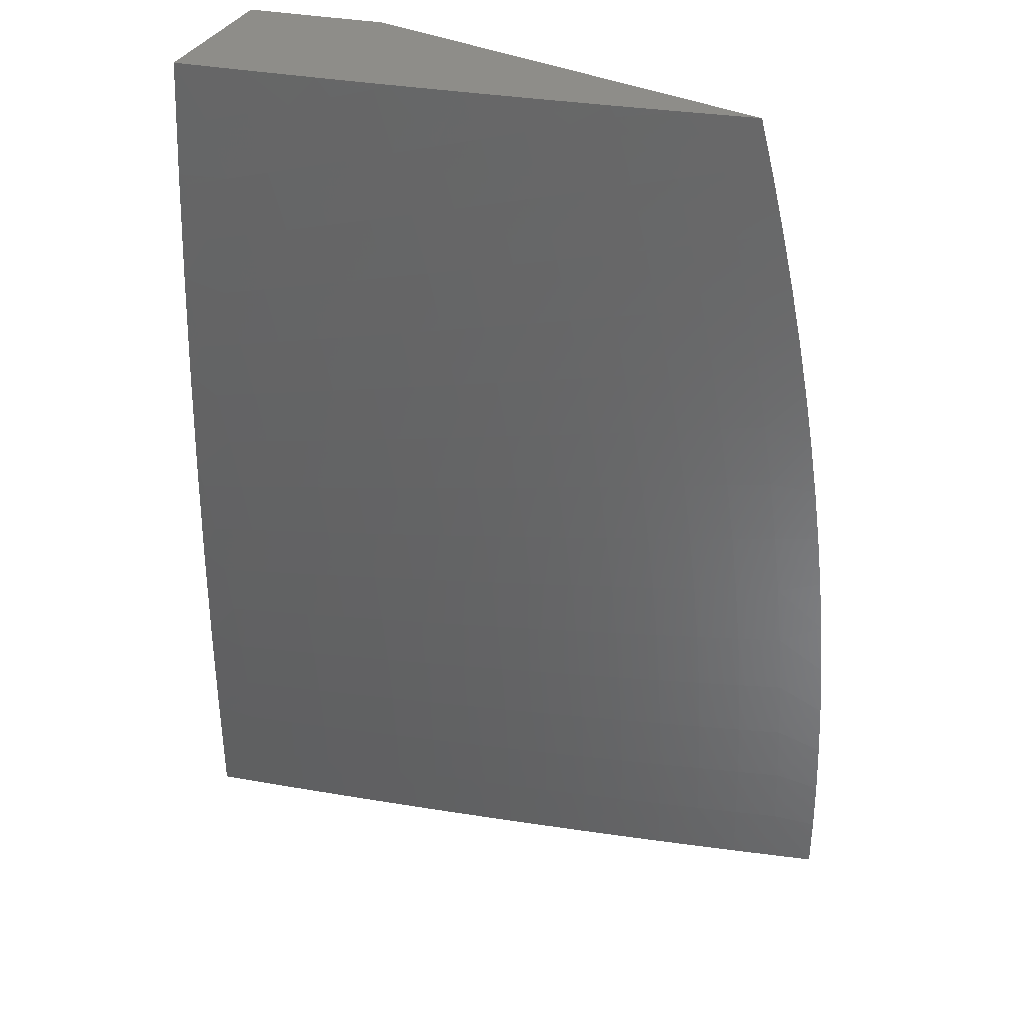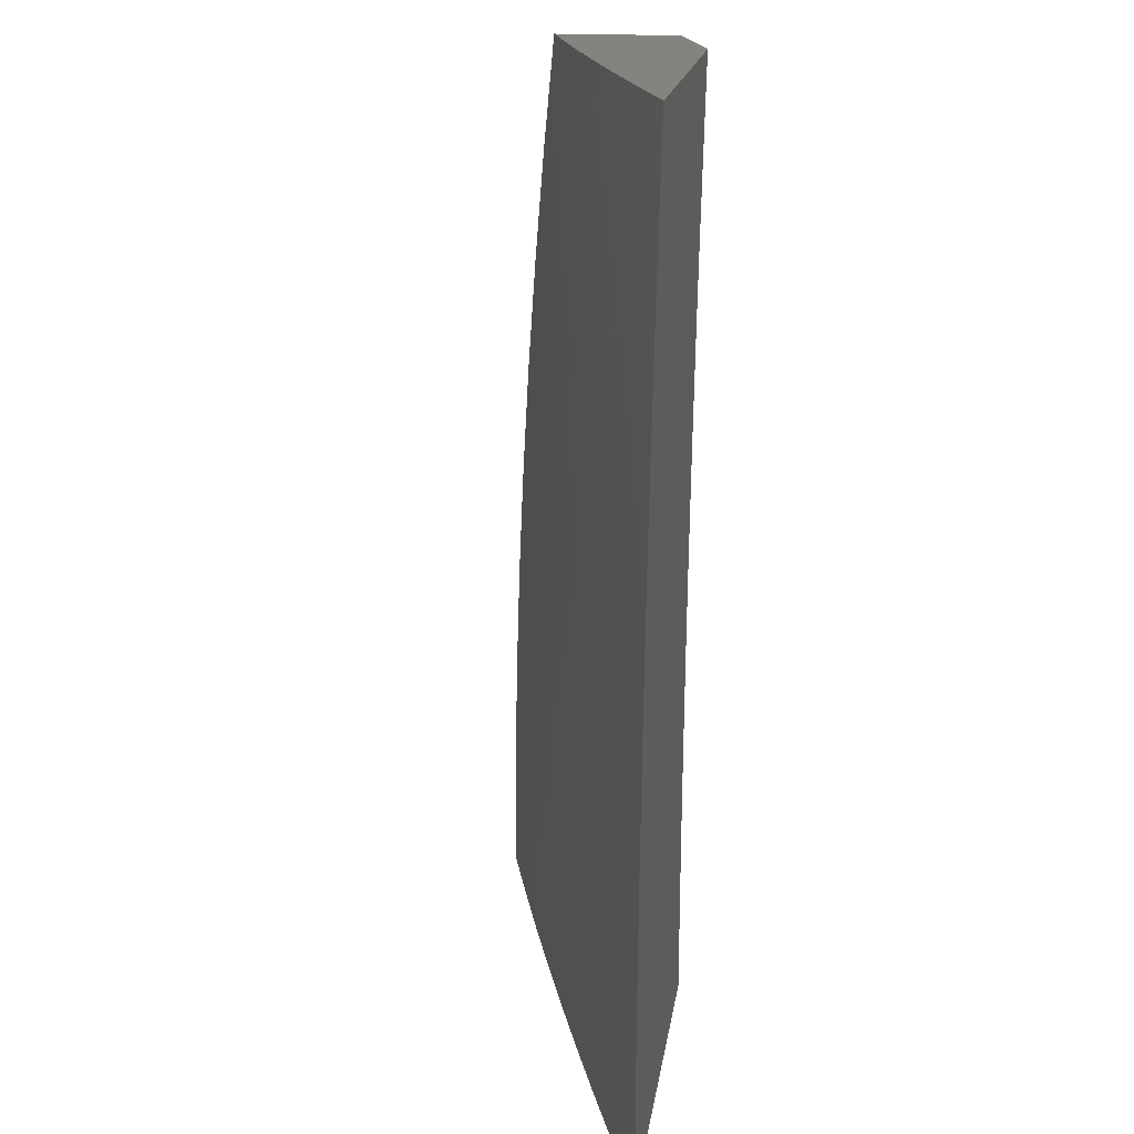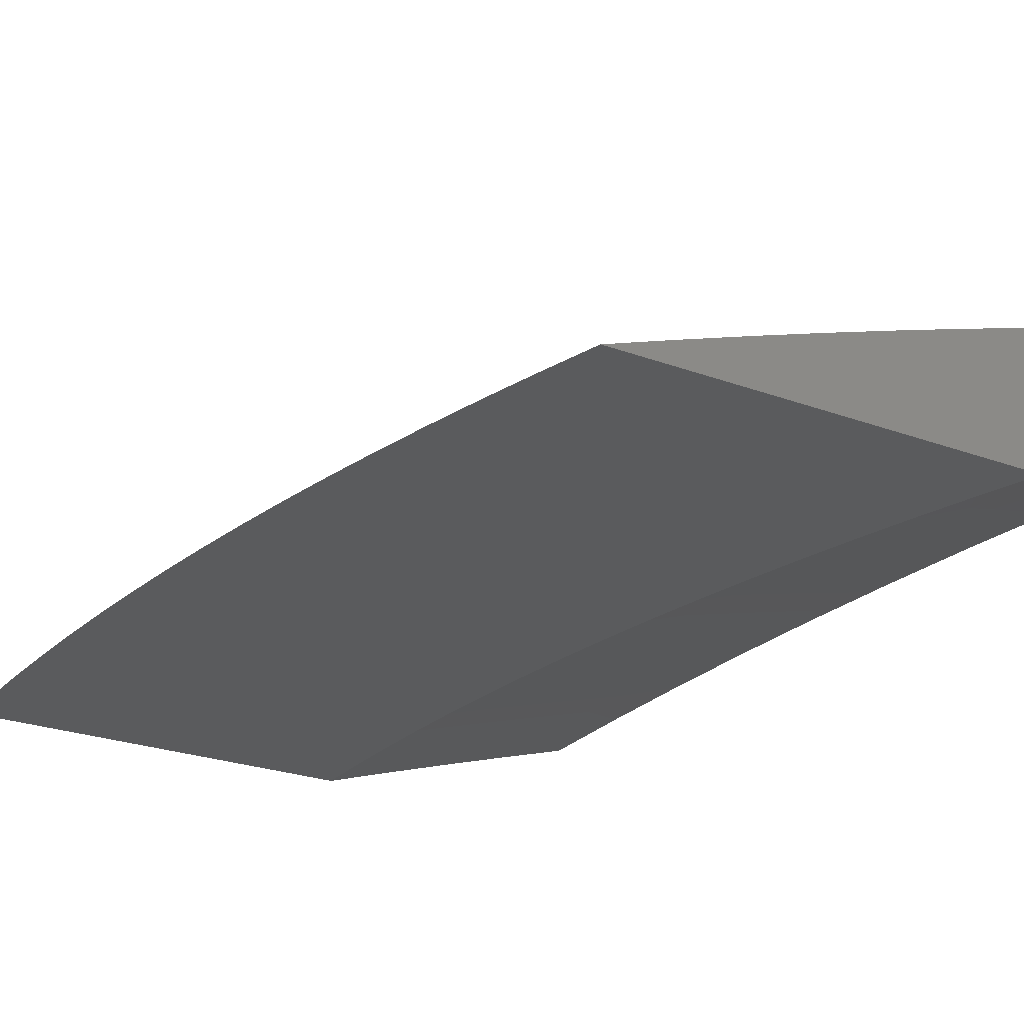
<metadata>
{"format":"stl","ext":"stl","renderer":"f3d","projection":"perspective","resolution":1024,"background":"white","views":[{"elev":38.7,"azim":28.8,"up":"+Y"},{"elev":18.1,"azim":98.2,"up":"+Y"},{"elev":-25.4,"azim":149.4,"up":"+Z"}]}
</metadata>
<code>
# stl→obj: 329 verts, 654 faces
v 3.632 -6.396e-35 11.03
v 3.722 0 11
v 3.676 0.06998 11.02
v 3.721 0.0633 11
v 3.719 0.1266 11
v 3.674 0.1405 11.02
v 3.717 0.1898 11
v 3.67 0.2115 11.02
v 3.713 0.2531 11
v 3.665 0.2829 11.02
v 3.708 0.3162 11
v 3.659 0.3548 11.02
v 3.701 0.3793 11
v 3.651 0.4271 11.02
v 3.694 0.4423 11
v 3.641 0.4991 11.02
v 3.686 0.5052 11
v 3.676 0.5679 11
v 3.63 0.5725 11.02
v 3.665 0.6304 11
v 3.617 0.6456 11.02
v 3.654 0.6927 11
v 3.602 0.7189 11.02
v 3.641 0.7547 11
v 3.586 0.7924 11.02
v 3.627 0.8164 11
v 3.568 0.8659 11.02
v 3.612 0.8779 11
v 3.596 0.9391 11
v 3.549 0.9395 11.02
v 3.578 1 11
v 3.507 1 11.02
v 3.435 1 11.05
v 3.441 0.9883 11.05
v 3.506 0.928 11.03
v 3.398 0.9759 11.06
v 3.363 1 11.07
v 3.355 0.9634 11.08
v 3.291 1 11.1
v 3.312 0.951 11.09
v 3.268 0.9386 11.11
v 3.332 0.8819 11.09
v 3.288 0.8704 11.11
v 3.35 0.8129 11.09
v 3.306 0.8022 11.11
v 3.367 0.7438 11.09
v 3.323 0.7341 11.11
v 3.382 0.6749 11.09
v 3.338 0.666 11.11
v 3.395 0.6061 11.09
v 3.351 0.5981 11.11
v 3.407 0.5374 11.09
v 3.363 0.5304 11.11
v 3.373 0.4626 11.11
v 3.329 0.4565 11.12
v 3.337 0.3904 11.12
v 3.293 0.3852 11.14
v 3.345 0.3244 11.12
v 3.3 0.32 11.14
v 3.351 0.2587 11.12
v 3.306 0.2552 11.14
v 3.355 0.1933 11.12
v 3.31 0.1907 11.14
v 3.359 0.1284 11.12
v 3.314 0.1267 11.14
v 3.361 0.06398 11.12
v 3.315 0.06312 11.14
v 3.363 -5.848e-34 11.12
v 3.273 -6.853e-34 11.15
v 3.27 0.06226 11.15
v 3.225 0.0614 11.17
v 3.223 0.1233 11.17
v 3.178 0.1215 11.18
v 3.175 0.183 11.18
v 3.13 0.1804 11.19
v 3.126 0.2413 11.19
v 3.081 0.2378 11.21
v 3.075 0.2982 11.21
v 3.03 0.2939 11.22
v 3.024 0.3537 11.22
v 3 0.2504 11.23
v 3 0.3755 11.22
v 3.016 0.4138 11.22
v 3.006 0.4742 11.22
v 3.051 0.4812 11.21
v 3 0.5006 11.22
v 3.04 0.5426 11.21
v 3.028 0.6043 11.21
v 3.085 0.5506 11.19
v 3.072 0.6131 11.19
v 3.129 0.5585 11.18
v 3.116 0.6219 11.18
v 3.173 0.5664 11.17
v 3.161 0.6307 11.17
v 3.218 0.5744 11.15
v 3.205 0.6396 11.15
v 3.262 0.5823 11.14
v 3.249 0.6484 11.14
v 3.307 0.5902 11.12
v 3.293 0.6572 11.12
v 3.218 1 11.12
v 3.225 0.9262 11.12
v 3.244 0.8589 11.12
v 3.262 0.7916 11.12
v 3.279 0.7244 11.12
v 3.204 0.9934 11.12
v 3.146 1 11.14
v 3.161 0.98 11.14
v 3.118 0.9667 11.15
v 3.182 0.9137 11.14
v 3.138 0.9013 11.15
v 3.201 0.8474 11.14
v 3.157 0.8358 11.15
v 3.219 0.781 11.14
v 3.175 0.7704 11.15
v 3.235 0.7146 11.14
v 3.191 0.7049 11.15
v 3.073 1 11.16
v 3.075 0.9534 11.17
v 3.095 0.8889 11.17
v 3.114 0.8243 11.17
v 3.131 0.7597 11.17
v 3.147 0.6952 11.17
v 3 1 11.18
v 3.032 0.94 11.18
v 3.052 0.8764 11.18
v 3.07 0.8128 11.18
v 3.087 0.7491 11.18
v 3.102 0.6855 11.18
v 3 0.8753 11.19
v 3.008 0.864 11.19
v 3 0.7506 11.2
v 3.027 0.8012 11.19
v 3.043 0.7384 11.19
v 3.014 0.666 11.21
v 3 0.6256 11.21
v 3 0.1252 11.23
v 3.04 0.1752 11.22
v 3.036 0.2343 11.22
v 3 0 11.23
v 3.045 0.05796 11.22
v 3.043 0.1164 11.22
v 3.088 0.1181 11.21
v 3.085 0.1778 11.21
v 3.133 0.1198 11.19
v 3.091 -4.477e-34 11.21
v 3.09 0.05882 11.21
v 3.135 0.05968 11.19
v 3.182 -6.579e-34 11.18
v 3.18 0.06054 11.18
v 3.406 0.06484 11.11
v 3.453 -4.112e-34 11.09
v 3.451 0.06569 11.09
v 3.496 0.06655 11.08
v 3.449 0.1319 11.09
v 3.494 0.1336 11.08
v 3.445 0.1985 11.09
v 3.49 0.2011 11.08
v 3.441 0.2656 11.09
v 3.486 0.2691 11.08
v 3.435 0.3331 11.09
v 3.479 0.3374 11.08
v 3.427 0.4009 11.09
v 3.472 0.4061 11.08
v 3.463 0.4748 11.08
v 3.507 0.4809 11.06
v 3.496 0.5515 11.06
v 3.541 0.5585 11.05
v 3.484 0.6219 11.06
v 3.528 0.6298 11.05
v 3.47 0.6925 11.06
v 3.514 0.7013 11.05
v 3.455 0.7632 11.06
v 3.498 0.773 11.05
v 3.437 0.8341 11.06
v 3.481 0.8447 11.05
v 3.419 0.905 11.06
v 3.462 0.9165 11.05
v 3.543 -2.193e-34 11.06
v 3.541 0.06741 11.06
v 3.539 0.1353 11.06
v 3.535 0.2037 11.06
v 3.531 0.2725 11.06
v 3.524 0.3418 11.06
v 3.517 0.4114 11.06
v 3.552 0.487 11.05
v 3.585 0.5655 11.03
v 3.573 0.6377 11.03
v 3.558 0.7101 11.03
v 3.542 0.7827 11.03
v 3.525 0.8553 11.03
v 3.586 0.06827 11.05
v 3.631 0.06913 11.03
v 3.629 0.1388 11.03
v 3.625 0.2089 11.03
v 3.62 0.2795 11.03
v 3.614 0.3505 11.03
v 3.606 0.4218 11.03
v 3.584 0.1371 11.05
v 3.58 0.2063 11.05
v 3.576 0.276 11.05
v 3.569 0.3461 11.05
v 3.561 0.4166 11.05
v 3.597 0.493 11.03
v 3.404 0.1302 11.11
v 3.4 0.1959 11.11
v 3.396 0.2621 11.11
v 3.39 0.3287 11.11
v 3.382 0.3957 11.11
v 3.418 0.4687 11.09
v 3.452 0.5444 11.08
v 3.44 0.614 11.08
v 3.426 0.6837 11.08
v 3.411 0.7535 11.08
v 3.394 0.8235 11.08
v 3.375 0.8935 11.08
v 3.268 0.125 11.15
v 3.265 0.1882 11.15
v 3.261 0.2517 11.15
v 3.255 0.3157 11.15
v 3.248 0.3799 11.15
v 3.284 0.4504 11.14
v 3.318 0.5234 11.12
v 3.22 0.1856 11.17
v 3.171 0.2448 11.18
v 3.12 0.3026 11.19
v 3.068 0.3589 11.21
v 3.06 0.4199 11.21
v 3.216 0.2482 11.17
v 3.21 0.3113 11.17
v 3.203 0.3747 11.17
v 3.239 0.4443 11.15
v 3.274 0.5163 11.14
v 3.165 0.3069 11.18
v 3.113 0.3642 11.19
v 3.105 0.426 11.19
v 3.096 0.4882 11.19
v 3.158 0.3694 11.18
v 3.195 0.4382 11.17
v 3.229 0.5093 11.15
v 3.15 0.4321 11.18
v 3.14 0.4953 11.18
v 3.185 0.5023 11.17
v 3.058 0.6757 11.19
v 3.07 1 11.02
v 3.139 1 11
v 3.111 0.9646 11.01
v 3.159 0.9396 11
v 3.132 0.8993 11.01
v 3.177 0.8787 11
v 3.151 0.834 11.01
v 3.194 0.8175 11
v 3.168 0.7687 11.01
v 3.21 0.756 11
v 3.184 0.7034 11.01
v 3.224 0.6941 11
v 3.198 0.6382 11.01
v 3.238 0.6319 11
v 3.211 0.5731 11.01
v 3.25 0.5694 11
v 3.222 0.5082 11.01
v 3.261 0.5067 11
v 3.232 0.4435 11.01
v 3.27 0.4436 11
v 3.241 0.3791 11.01
v 3.279 0.3805 11
v 3.248 0.315 11.01
v 3.286 0.3173 11
v 3.254 0.251 11.01
v 3.291 0.2539 11
v 3.296 0.1905 11
v 3.258 0.1883 11.01
v 3.299 0.127 11
v 3.261 0.1247 11.01
v 3.301 0.06352 11
v 3.263 0.06212 11.01
v 3.302 0 11
v 3.227 0 11.02
v 3.226 0.06141 11.02
v 3.151 0 11.05
v 3.15 0.05997 11.05
v 3.076 0 11.07
v 3.075 0.05854 11.07
v 3 0 11.09
v 3 0.1253 11.09
v 3 0.2505 11.09
v 3.07 0.177 11.07
v 3.073 0.1175 11.07
v 3.148 0.1204 11.05
v 3.224 0.1233 11.02
v 3 0.3757 11.08
v 3.06 0.2968 11.07
v 3.066 0.2366 11.07
v 3.145 0.1815 11.05
v 3 0.5007 11.08
v 3.046 0.4179 11.07
v 3.054 0.3572 11.07
v 3.129 0.366 11.05
v 3.135 0.3041 11.05
v 3.203 0.3747 11.02
v 3.211 0.3113 11.02
v 3 0.6257 11.07
v 3.025 0.54 11.07
v 3.036 0.4789 11.07
v 3.111 0.4906 11.05
v 3.12 0.4282 11.05
v 3.185 0.5023 11.02
v 3.195 0.4384 11.02
v 3 0.7506 11.06
v 3.073 0.679 11.05
v 3.087 0.6161 11.05
v 3.013 0.6013 11.07
v 3 0.8754 11.05
v 3.041 0.8051 11.05
v 3.058 0.742 11.05
v 3.131 0.7598 11.02
v 3.147 0.6953 11.02
v 3 1 11.04
v 3.003 0.9312 11.05
v 3.023 0.8682 11.05
v 3.095 0.889 11.02
v 3.114 0.8244 11.02
v 3.075 0.9535 11.02
v 3.161 0.6308 11.02
v 3.174 0.5665 11.02
v 3.1 0.5533 11.05
v 3.216 0.2482 11.02
v 3.141 0.2424 11.05
v 3.221 0.186 11.02
f 1 2 3
f 3 2 4
f 3 4 5
f 3 5 6
f 6 5 7
f 6 7 8
f 8 7 9
f 8 9 10
f 10 9 11
f 10 11 12
f 12 11 13
f 12 13 14
f 14 13 15
f 14 15 16
f 16 15 17
f 16 17 18
f 16 18 19
f 19 18 20
f 19 20 21
f 21 20 22
f 21 22 23
f 23 22 24
f 23 24 25
f 25 24 26
f 25 26 27
f 27 26 28
f 27 28 29
f 27 29 30
f 30 29 31
f 30 31 32
f 33 34 32
f 32 34 35
f 32 35 30
f 30 35 27
f 34 33 36
f 36 33 37
f 36 37 38
f 38 37 39
f 38 39 40
f 40 39 41
f 40 41 42
f 42 41 43
f 42 43 44
f 44 43 45
f 44 45 46
f 46 45 47
f 46 47 48
f 48 47 49
f 48 49 50
f 50 49 51
f 50 51 52
f 52 51 53
f 52 53 54
f 54 53 55
f 54 55 56
f 56 55 57
f 56 57 58
f 58 57 59
f 58 59 60
f 60 59 61
f 60 61 62
f 62 61 63
f 62 63 64
f 64 63 65
f 64 65 66
f 66 65 67
f 66 67 68
f 68 67 69
f 69 67 70
f 69 70 71
f 71 70 72
f 71 72 73
f 73 72 74
f 73 74 75
f 75 74 76
f 75 76 77
f 77 76 78
f 77 78 79
f 79 78 80
f 79 80 81
f 81 80 82
f 82 80 83
f 82 83 84
f 84 83 85
f 84 85 86
f 86 85 87
f 86 87 88
f 88 87 89
f 88 89 90
f 90 89 91
f 90 91 92
f 92 91 93
f 92 93 94
f 94 93 95
f 94 95 96
f 96 95 97
f 96 97 98
f 98 97 99
f 98 99 100
f 100 99 51
f 100 51 49
f 39 101 41
f 41 101 102
f 41 102 43
f 43 102 103
f 43 103 45
f 45 103 104
f 45 104 47
f 47 104 105
f 47 105 49
f 49 105 100
f 102 101 106
f 106 101 107
f 106 107 108
f 108 107 109
f 108 109 110
f 110 109 111
f 110 111 112
f 112 111 113
f 112 113 114
f 114 113 115
f 114 115 116
f 116 115 117
f 116 117 98
f 98 117 96
f 107 118 109
f 109 118 119
f 109 119 111
f 111 119 120
f 111 120 113
f 113 120 121
f 113 121 115
f 115 121 122
f 115 122 117
f 117 122 123
f 117 123 96
f 96 123 94
f 118 124 119
f 119 124 125
f 119 125 120
f 120 125 126
f 120 126 121
f 121 126 127
f 121 127 122
f 122 127 128
f 122 128 123
f 123 128 129
f 123 129 94
f 94 129 92
f 124 130 125
f 125 130 126
f 126 130 131
f 131 130 132
f 131 132 133
f 133 132 134
f 133 134 128
f 128 134 129
f 134 132 135
f 135 132 136
f 135 136 88
f 88 136 86
f 86 82 84
f 137 138 81
f 81 138 139
f 81 139 79
f 79 139 77
f 140 141 137
f 137 141 142
f 137 142 138
f 138 142 143
f 138 143 144
f 144 143 145
f 144 145 75
f 75 145 73
f 140 146 141
f 141 146 147
f 141 147 142
f 142 147 143
f 147 146 148
f 148 146 149
f 148 149 150
f 150 149 71
f 150 71 73
f 149 69 71
f 66 68 151
f 151 68 152
f 151 152 153
f 153 152 154
f 153 154 155
f 155 154 156
f 155 156 157
f 157 156 158
f 157 158 159
f 159 158 160
f 159 160 161
f 161 160 162
f 161 162 163
f 163 162 164
f 163 164 165
f 165 164 166
f 165 166 167
f 167 166 168
f 167 168 169
f 169 168 170
f 169 170 171
f 171 170 172
f 171 172 173
f 173 172 174
f 173 174 175
f 175 174 176
f 175 176 177
f 177 176 178
f 177 178 36
f 36 178 34
f 152 179 154
f 154 179 180
f 154 180 156
f 156 180 181
f 156 181 158
f 158 181 182
f 158 182 160
f 160 182 183
f 160 183 162
f 162 183 184
f 162 184 164
f 164 184 185
f 164 185 166
f 166 185 186
f 166 186 168
f 168 186 187
f 168 187 170
f 170 187 188
f 170 188 172
f 172 188 189
f 172 189 174
f 174 189 190
f 174 190 176
f 176 190 191
f 176 191 178
f 178 191 35
f 178 35 34
f 180 179 192
f 192 179 1
f 192 1 193
f 193 1 3
f 193 3 194
f 194 3 6
f 194 6 195
f 195 6 8
f 195 8 196
f 196 8 10
f 196 10 197
f 197 10 12
f 197 12 198
f 198 12 14
f 198 14 16
f 181 180 192
f 192 193 199
f 199 193 194
f 199 194 200
f 200 194 195
f 200 195 201
f 201 195 196
f 201 196 202
f 202 196 197
f 202 197 203
f 203 197 198
f 203 198 204
f 204 198 16
f 204 16 19
f 64 66 151
f 151 153 205
f 205 153 155
f 205 155 206
f 206 155 157
f 206 157 207
f 207 157 159
f 207 159 208
f 208 159 161
f 208 161 209
f 209 161 163
f 209 163 210
f 210 163 165
f 210 165 211
f 211 165 167
f 211 167 212
f 212 167 169
f 212 169 213
f 213 169 171
f 213 171 214
f 214 171 173
f 214 173 215
f 215 173 175
f 215 175 216
f 216 175 177
f 216 177 38
f 38 177 36
f 70 67 217
f 217 67 65
f 217 65 218
f 218 65 63
f 218 63 219
f 219 63 61
f 219 61 220
f 220 61 59
f 220 59 221
f 221 59 57
f 221 57 222
f 222 57 55
f 222 55 223
f 223 55 53
f 223 53 99
f 99 53 51
f 143 147 148
f 73 145 150
f 150 145 148
f 145 143 148
f 182 181 199
f 199 181 192
f 182 199 200
f 62 64 205
f 205 64 151
f 62 205 206
f 70 217 72
f 72 217 224
f 72 224 74
f 74 224 225
f 74 225 76
f 76 225 226
f 76 226 78
f 78 226 227
f 78 227 80
f 80 227 228
f 80 228 83
f 83 228 85
f 224 217 218
f 183 182 200
f 183 200 201
f 60 62 206
f 60 206 207
f 224 218 229
f 229 218 219
f 229 219 230
f 230 219 220
f 230 220 231
f 231 220 221
f 231 221 232
f 232 221 222
f 232 222 233
f 233 222 223
f 233 223 97
f 97 223 99
f 139 138 144
f 139 144 77
f 77 144 75
f 184 183 201
f 184 201 202
f 58 60 207
f 58 207 208
f 224 229 225
f 225 229 234
f 225 234 226
f 226 234 235
f 226 235 227
f 227 235 236
f 227 236 228
f 228 236 237
f 228 237 85
f 85 237 87
f 234 229 230
f 185 184 202
f 185 202 203
f 56 58 208
f 56 208 209
f 234 230 238
f 238 230 231
f 238 231 239
f 239 231 232
f 239 232 240
f 240 232 233
f 240 233 95
f 95 233 97
f 186 185 203
f 186 203 204
f 54 56 209
f 54 209 210
f 234 238 235
f 235 238 241
f 235 241 236
f 236 241 242
f 236 242 237
f 237 242 89
f 237 89 87
f 241 238 239
f 187 186 204
f 187 204 19
f 52 54 210
f 52 210 211
f 241 239 243
f 243 239 240
f 243 240 93
f 93 240 95
f 188 187 19
f 50 52 211
f 50 211 212
f 241 243 242
f 242 243 91
f 242 91 89
f 91 243 93
f 189 188 21
f 21 188 19
f 48 50 212
f 48 212 213
f 190 189 23
f 23 189 21
f 46 48 213
f 46 213 214
f 116 98 100
f 116 100 105
f 135 88 90
f 90 92 244
f 244 92 129
f 244 129 134
f 191 190 25
f 25 190 23
f 44 46 214
f 44 214 215
f 114 116 105
f 114 105 104
f 134 135 244
f 244 135 90
f 35 191 27
f 27 191 25
f 42 44 215
f 42 215 216
f 112 114 104
f 112 104 103
f 133 128 127
f 40 42 216
f 40 216 38
f 110 112 103
f 110 103 102
f 131 133 127
f 131 127 126
f 108 110 102
f 106 108 102
f 245 246 247
f 247 246 248
f 247 248 249
f 249 248 250
f 249 250 251
f 251 250 252
f 251 252 253
f 253 252 254
f 253 254 255
f 255 254 256
f 255 256 257
f 257 256 258
f 257 258 259
f 259 258 260
f 259 260 261
f 261 260 262
f 261 262 263
f 263 262 264
f 263 264 265
f 265 264 266
f 265 266 267
f 267 266 268
f 267 268 269
f 269 268 270
f 269 270 271
f 269 271 272
f 272 271 273
f 272 273 274
f 274 273 275
f 274 275 276
f 276 275 277
f 276 277 278
f 276 278 279
f 279 278 280
f 279 280 281
f 281 280 282
f 281 282 283
f 283 282 284
f 283 284 285
f 286 287 285
f 285 287 288
f 285 288 283
f 283 288 289
f 283 289 281
f 281 289 290
f 281 290 279
f 279 290 274
f 279 274 276
f 291 292 286
f 286 292 293
f 286 293 287
f 287 293 294
f 287 294 289
f 289 294 290
f 295 296 291
f 291 296 297
f 291 297 292
f 292 297 298
f 292 298 299
f 299 298 300
f 299 300 301
f 301 300 265
f 301 265 267
f 302 303 295
f 295 303 304
f 295 304 296
f 296 304 305
f 296 305 306
f 306 305 307
f 306 307 308
f 308 307 261
f 308 261 263
f 309 310 302
f 302 310 311
f 302 311 312
f 312 311 303
f 312 303 302
f 313 314 309
f 309 314 315
f 309 315 310
f 310 315 316
f 310 316 317
f 317 316 253
f 317 253 255
f 318 319 313
f 313 319 320
f 313 320 314
f 314 320 321
f 314 321 322
f 322 321 249
f 322 249 251
f 319 318 323
f 323 318 245
f 323 245 247
f 320 319 323
f 249 321 247
f 247 321 323
f 321 320 323
f 315 314 322
f 253 316 251
f 251 316 322
f 316 315 322
f 311 310 317
f 317 255 324
f 324 255 257
f 324 257 325
f 325 257 259
f 325 259 307
f 307 259 261
f 317 324 311
f 311 324 326
f 311 326 303
f 303 326 304
f 326 324 325
f 307 305 325
f 325 305 326
f 305 304 326
f 265 300 263
f 263 300 308
f 297 296 306
f 300 298 308
f 308 298 306
f 298 297 306
f 301 267 327
f 327 267 269
f 327 269 272
f 293 292 299
f 299 301 328
f 328 301 327
f 328 327 329
f 329 327 272
f 329 272 274
f 294 293 328
f 328 293 299
f 294 328 329
f 290 294 329
f 290 329 274
f 288 287 289
f 124 118 318
f 318 118 107
f 318 107 101
f 101 39 318
f 318 39 245
f 245 39 37
f 245 37 246
f 246 37 33
f 246 33 32
f 32 31 246
f 29 256 31
f 31 256 254
f 31 254 252
f 256 29 258
f 258 29 28
f 258 28 26
f 258 26 260
f 260 26 24
f 260 24 262
f 262 24 22
f 262 22 264
f 264 22 20
f 264 20 18
f 264 18 266
f 266 18 17
f 266 17 268
f 268 17 15
f 268 15 13
f 268 13 270
f 270 13 11
f 270 11 271
f 271 11 9
f 271 9 273
f 273 9 7
f 273 7 5
f 273 5 275
f 275 5 4
f 275 4 277
f 277 4 2
f 252 250 31
f 31 250 248
f 31 248 246
f 2 1 277
f 277 1 179
f 277 179 152
f 68 280 152
f 152 280 278
f 152 278 277
f 280 68 282
f 282 68 69
f 282 69 284
f 284 69 149
f 284 149 146
f 146 140 284
f 140 137 284
f 284 137 285
f 285 137 81
f 285 81 286
f 286 81 82
f 286 82 86
f 286 86 291
f 291 86 136
f 291 136 295
f 295 136 132
f 295 132 302
f 302 132 130
f 302 130 124
f 318 313 124
f 124 313 309
f 124 309 302

</code>
